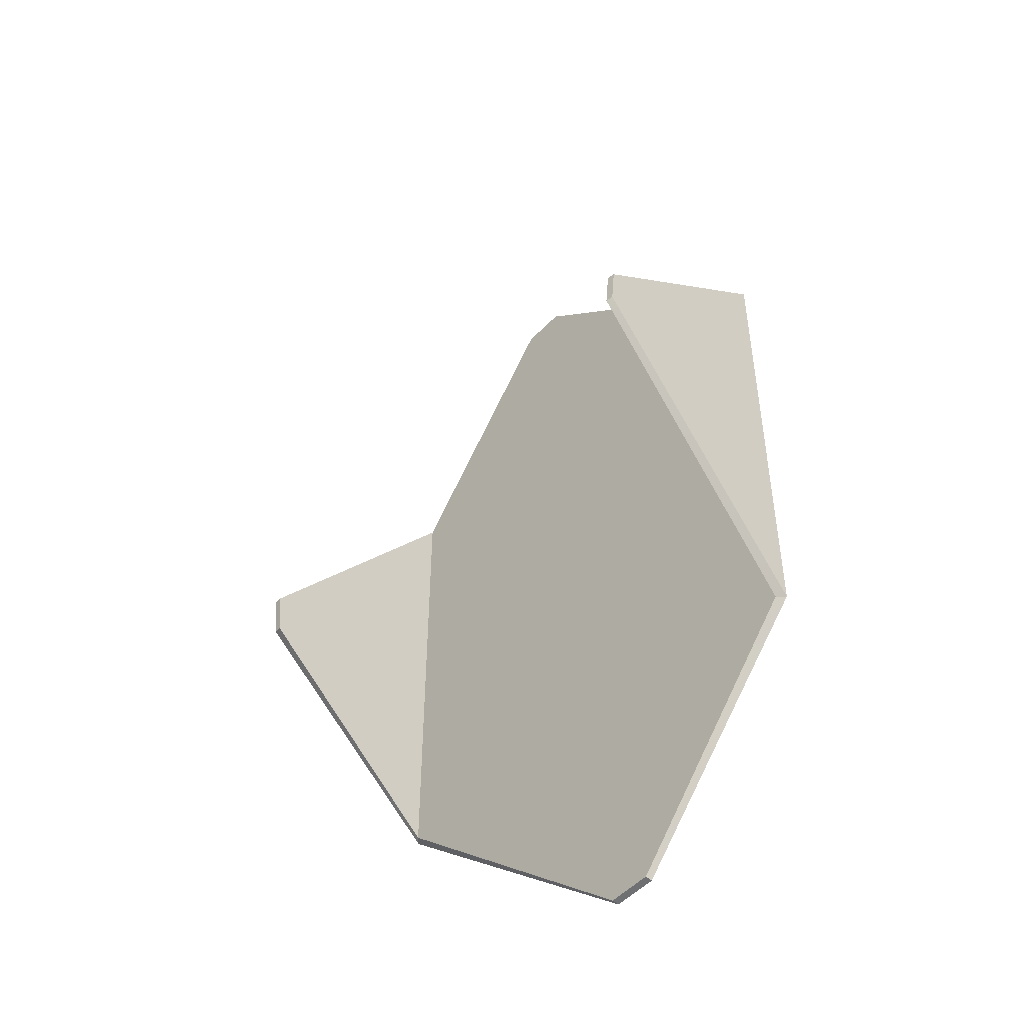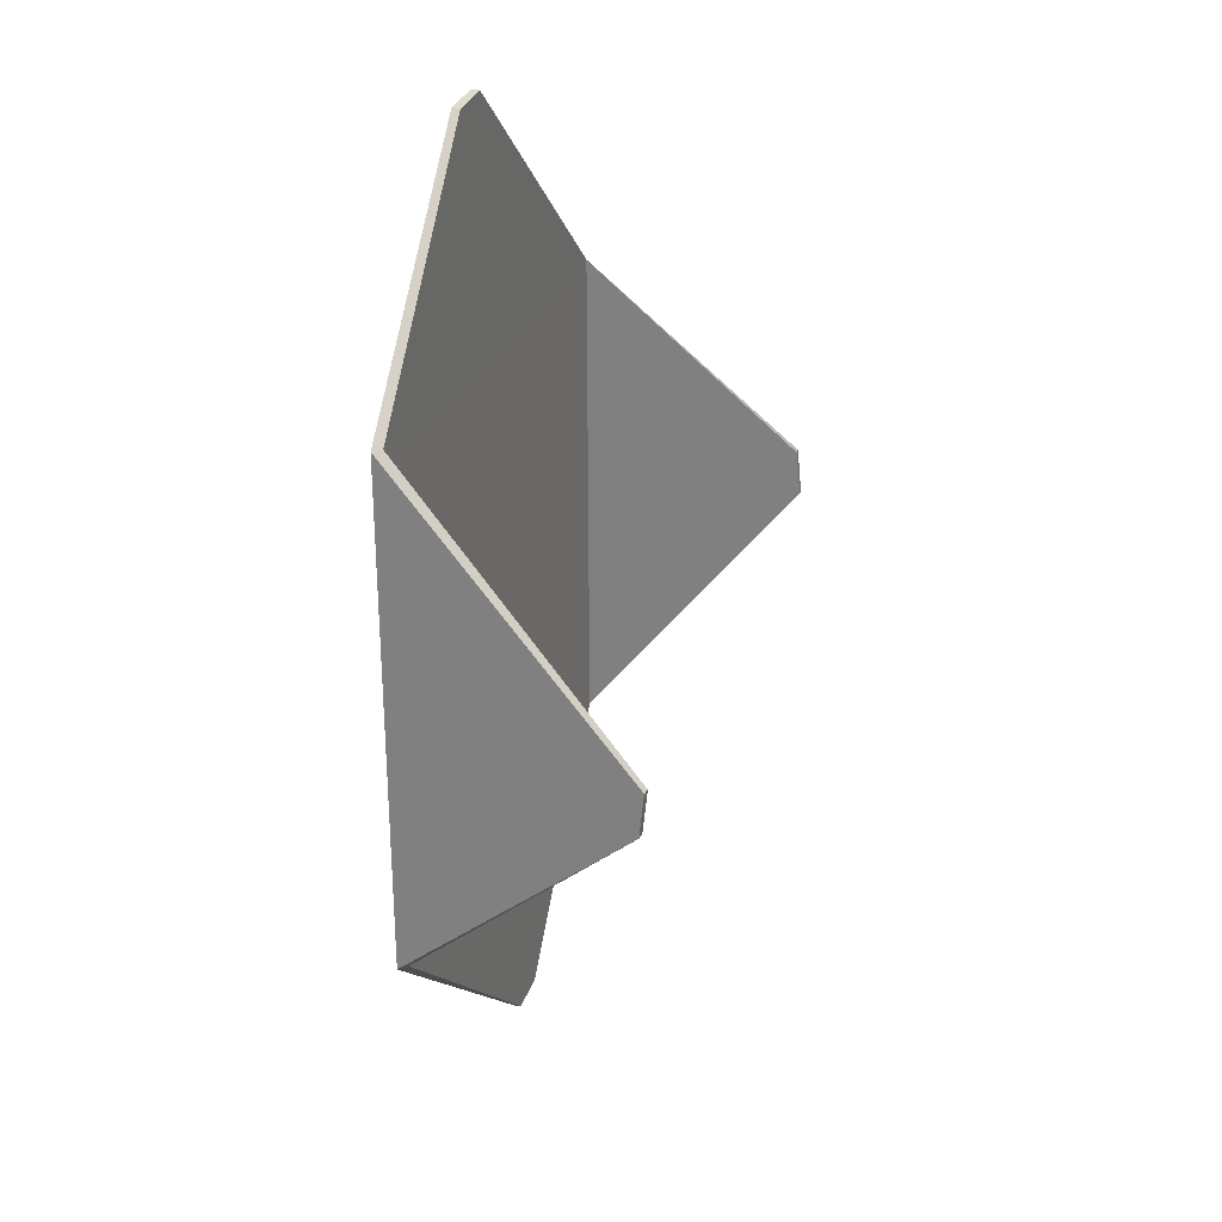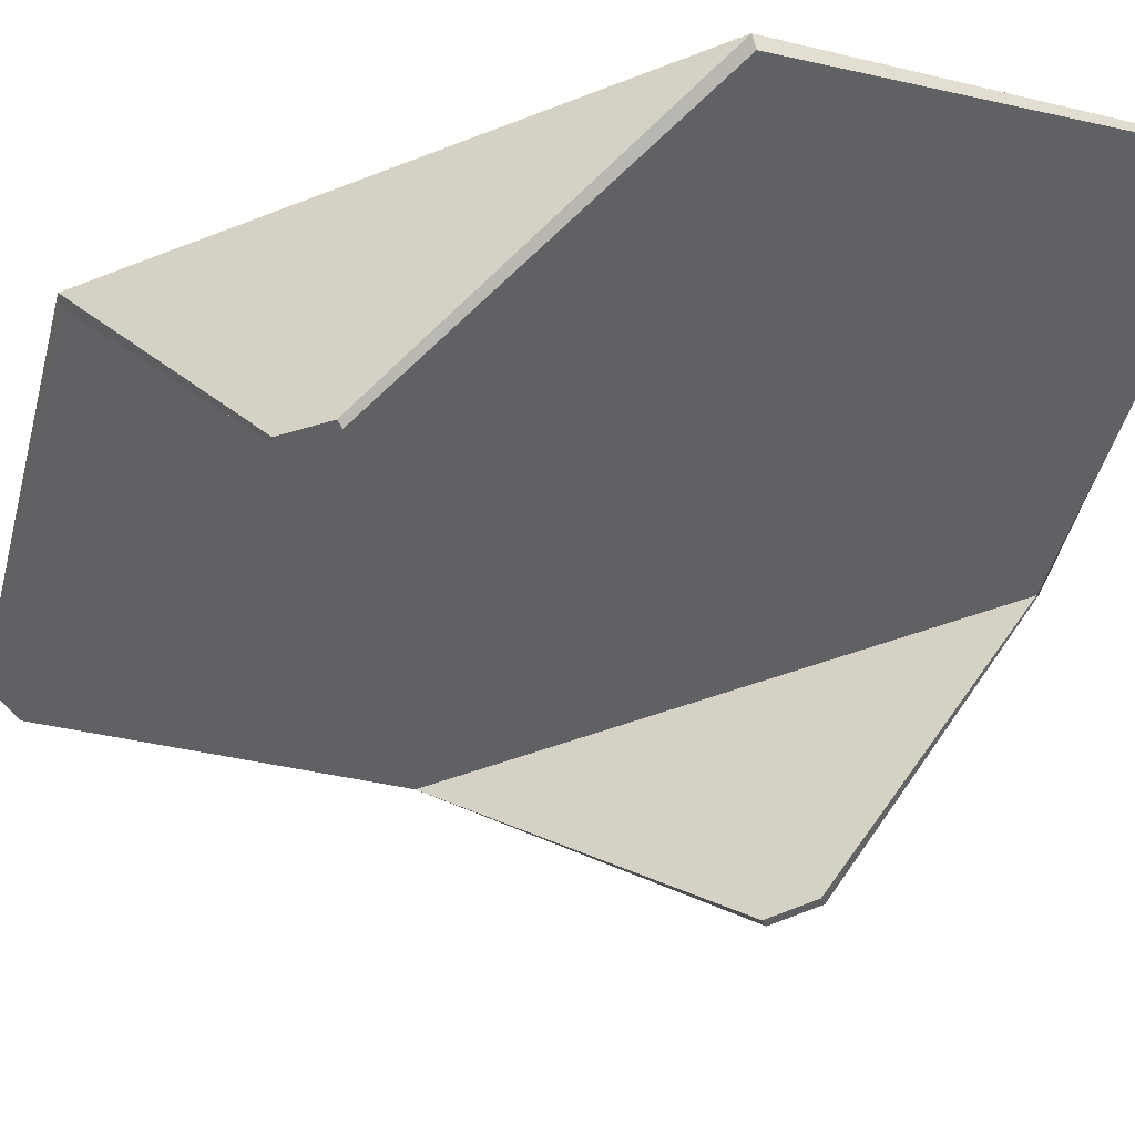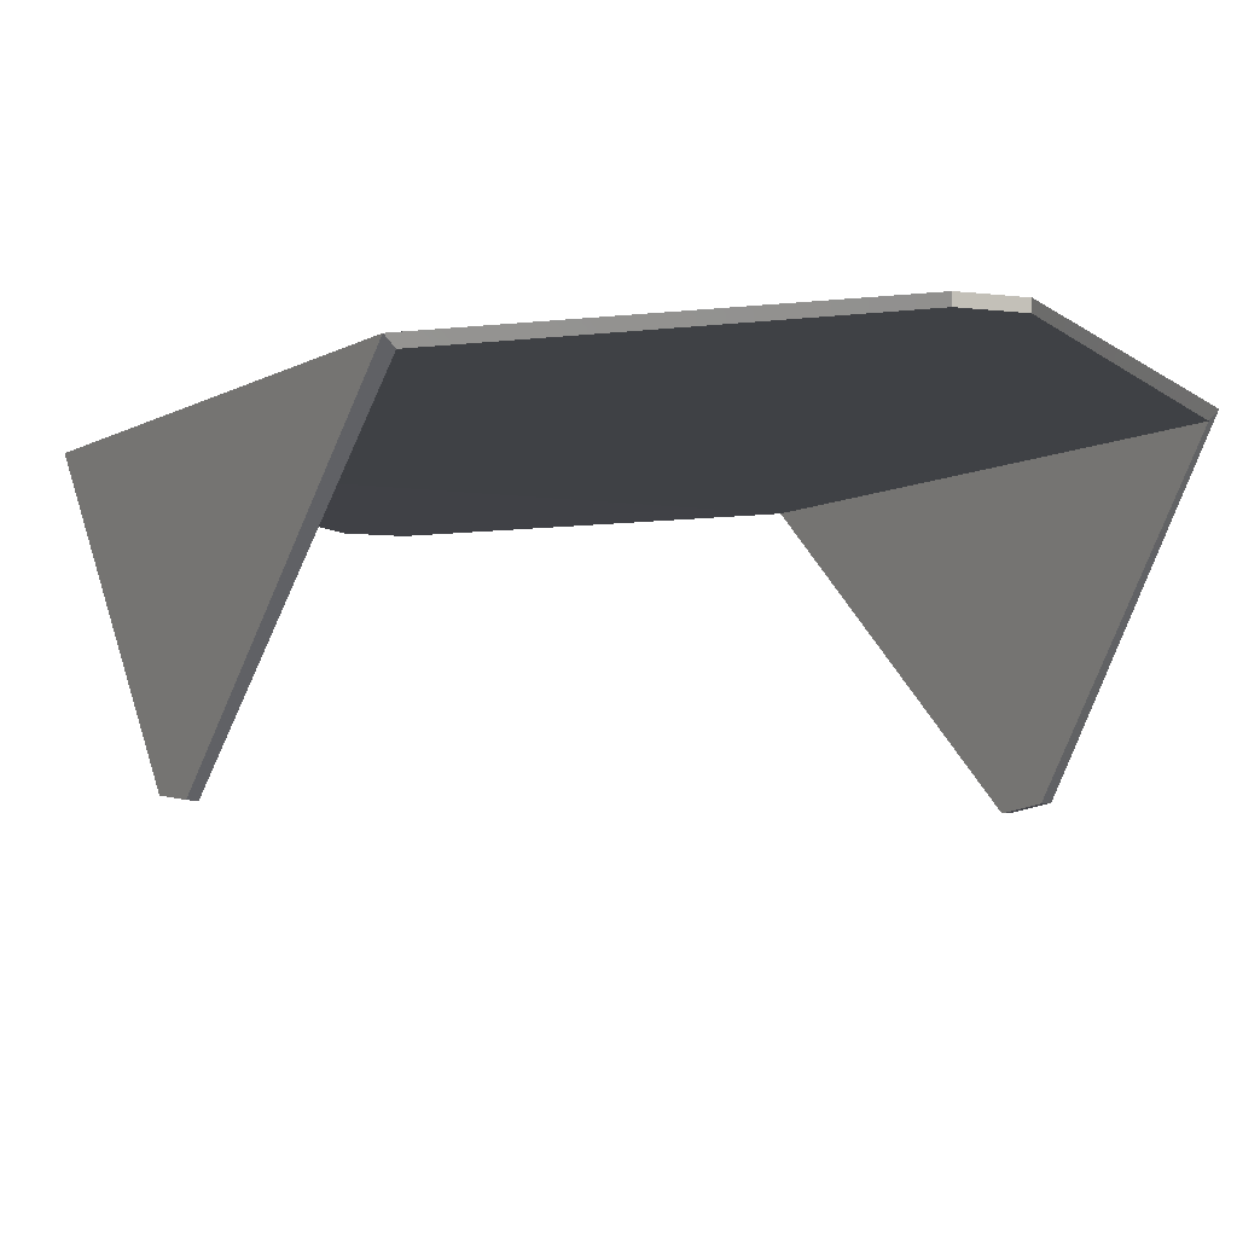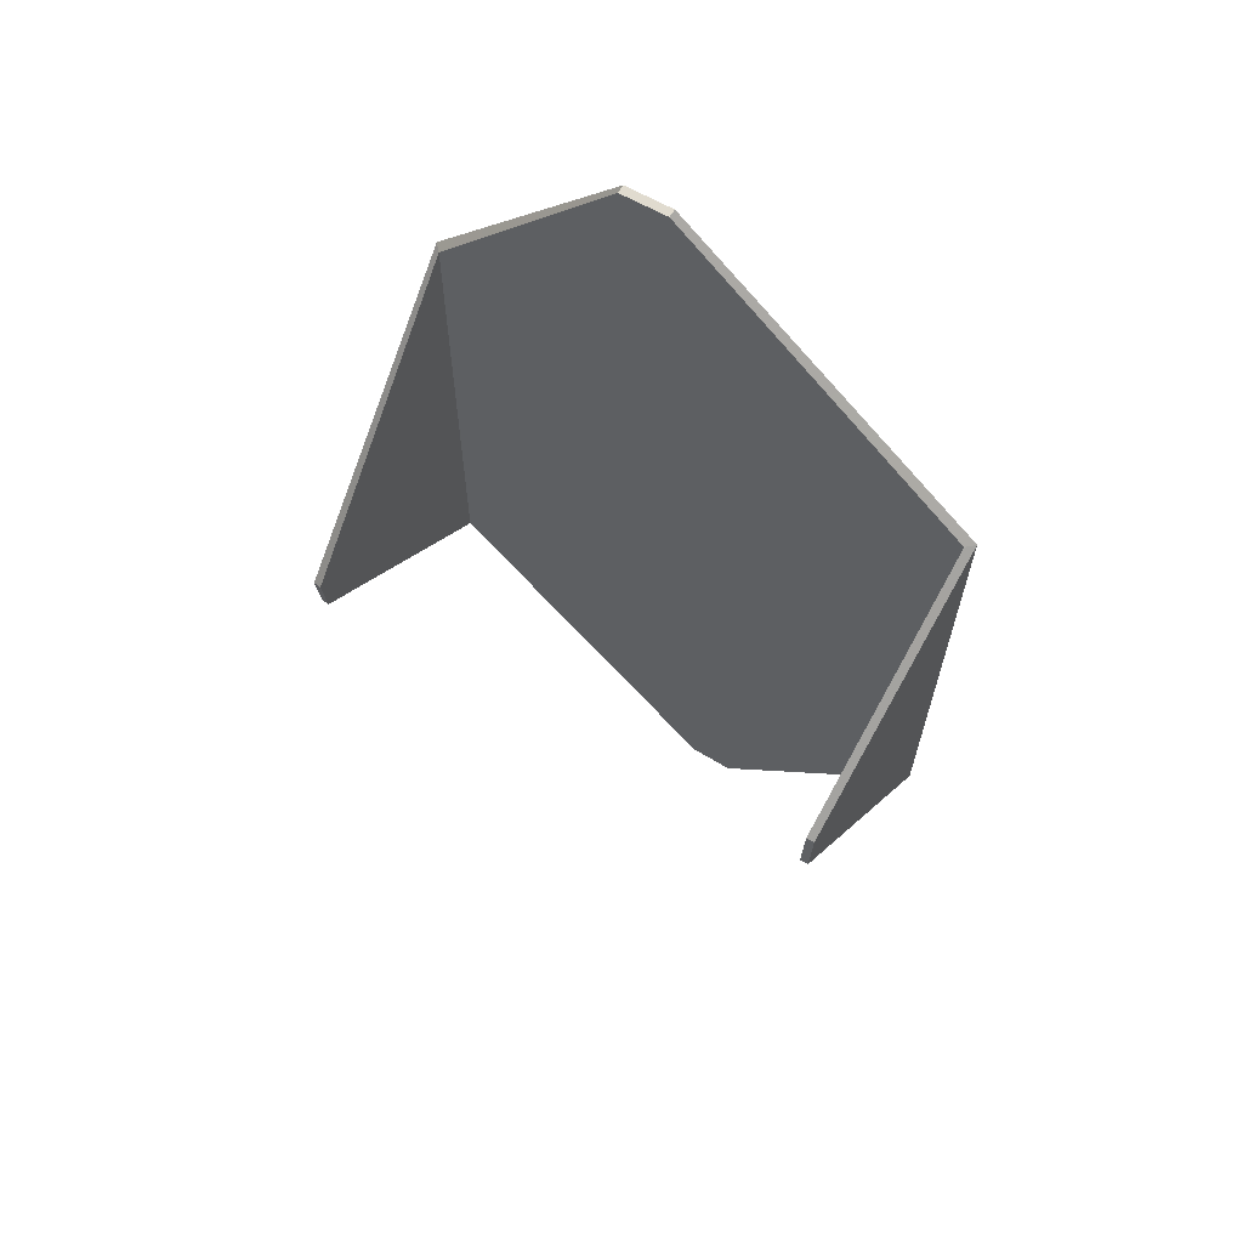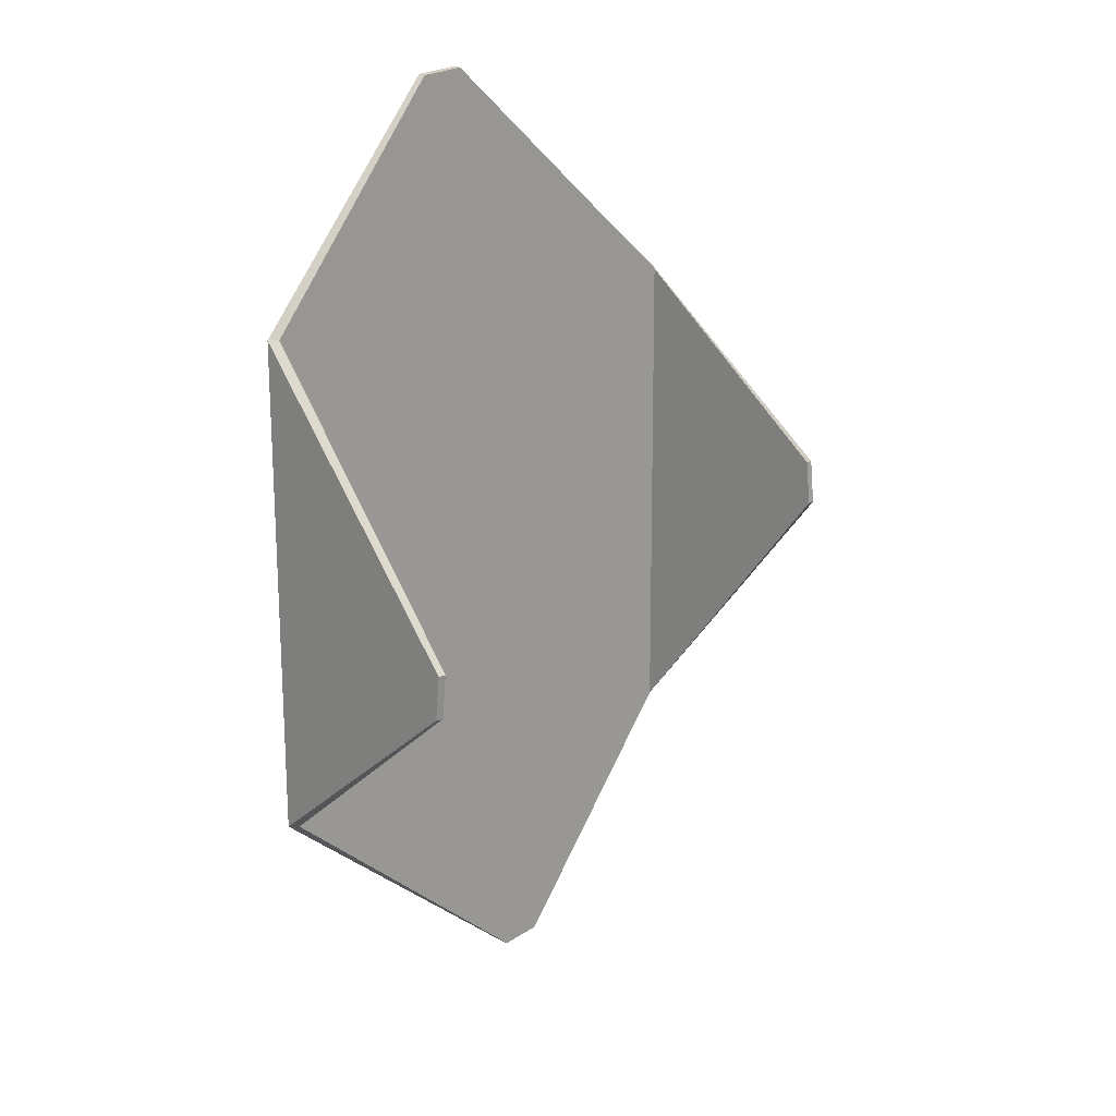
<metadata>
{"format":"obj","ext":"obj","renderer":"f3d","projection":"perspective","resolution":1024,"background":"white","views":[{"elev":-47.4,"azim":46.1,"up":"+Z"},{"elev":25.7,"azim":-72.4,"up":"+Z"},{"elev":-45.8,"azim":-65.5,"up":"+Y"},{"elev":-5.7,"azim":152.1,"up":"+Y"},{"elev":64.4,"azim":33.5,"up":"+Z"},{"elev":17.4,"azim":-45.4,"up":"+Z"}]}
</metadata>
<code>
v -53.59 -8e-06 -51.23
v -53.59 0.3801 50.98
v 54.18 0.3079 51.76
v 54.18 -8e-06 -50.94
v -55.19 1.601 -51.23
v 55.78 1.6 -50.94
v -55.19 1.981 50.99
v 55.78 1.907 51.77
v -15.02 0.03799 98.84
v -5.423 0.02518 99.87
v -15.05 1.637 99
v -5.45 1.624 100
v 14.8 -8e-06 -99.18
v 5.771 -8e-06 -100.1
v 5.796 1.6 -100.2
v 14.83 1.6 -99.32
v -53.59 -44.82 -14.79
v -53.59 -45.75 -5.757
v -55.19 -45.61 -5.743
v -55.19 -44.68 -14.77
v 54.18 -45.17 14.79
v 54.18 -46.1 5.757
v 55.78 -45.96 5.743
v 55.78 -45.03 14.77
f 5 6 16 15
f 7 5 20 19
f 6 8 24 23
f 7 8 6 5
f 1 14 13 4
f 2 18 17 1
f 4 22 21 3
f 2 1 4 3
f 4 13 16 6
f 15 14 1 5
f 1 17 20 5
f 19 18 2 7
f 3 21 24 8
f 23 22 4 6
f 12 10 3 8
f 2 9 11 7
f 10 9 2 3
f 11 12 8 7
f 9 10 12 11
f 13 14 15 16
f 17 18 19 20
f 21 22 23 24

</code>
